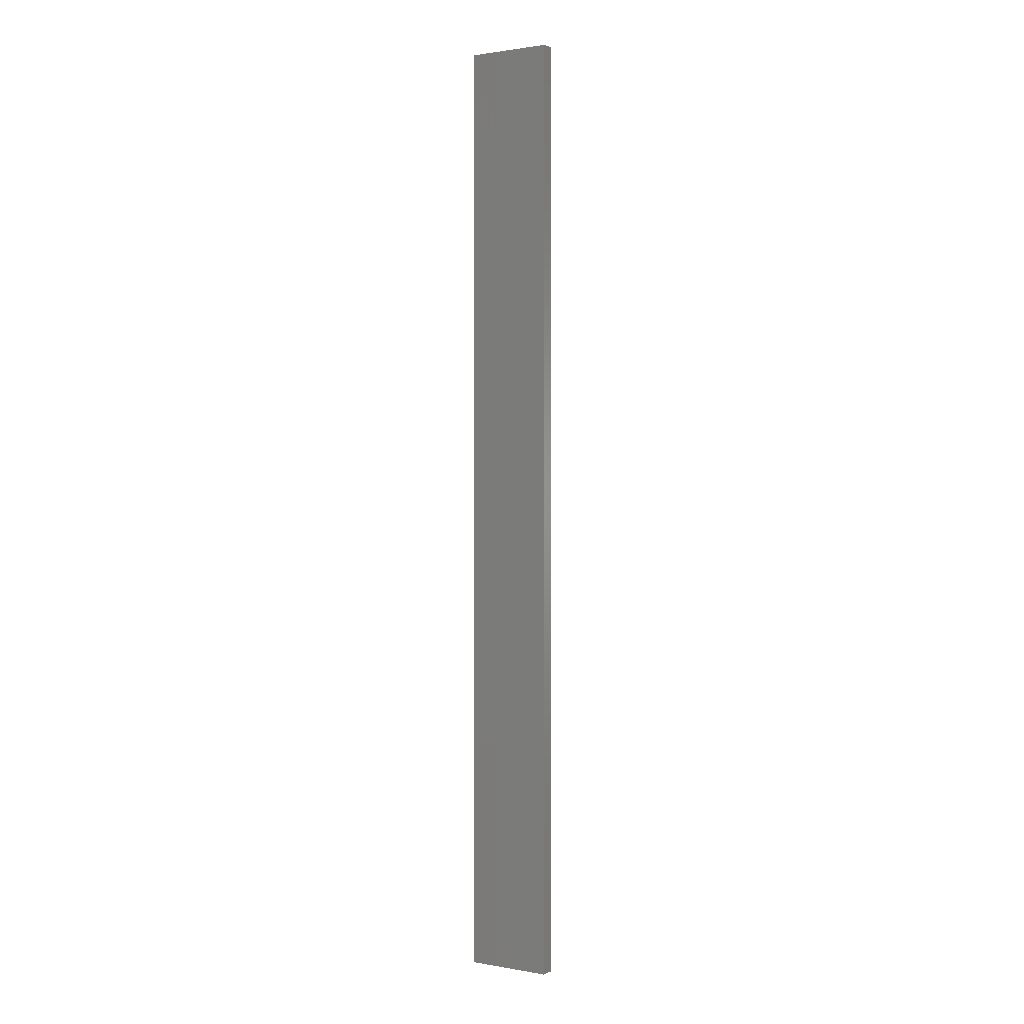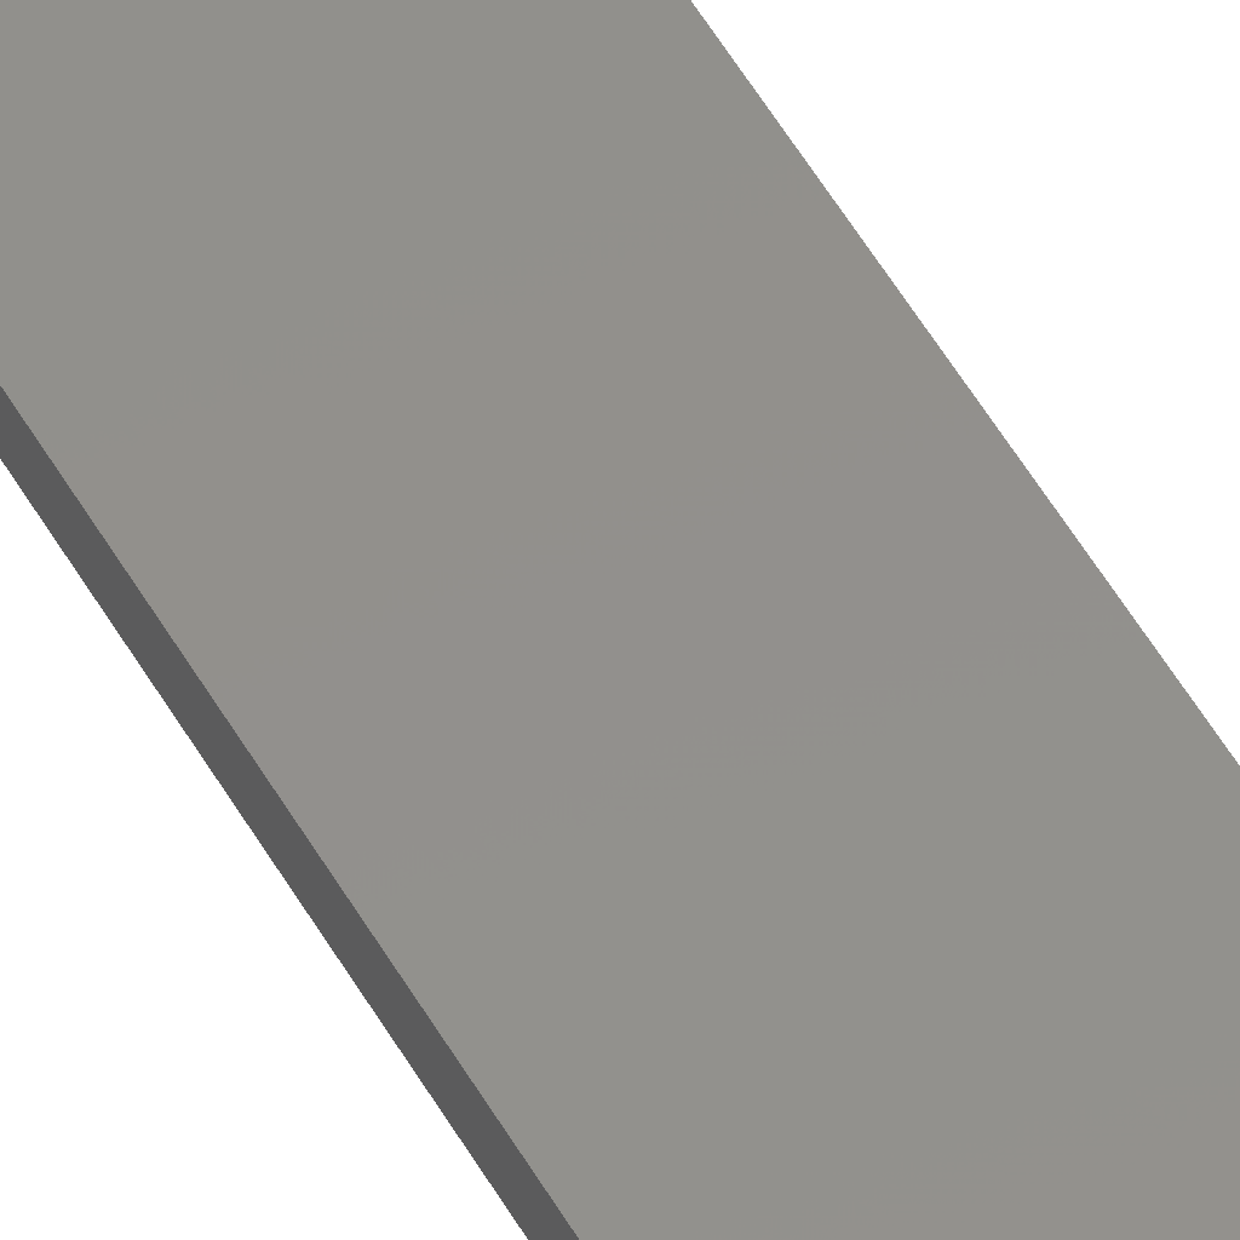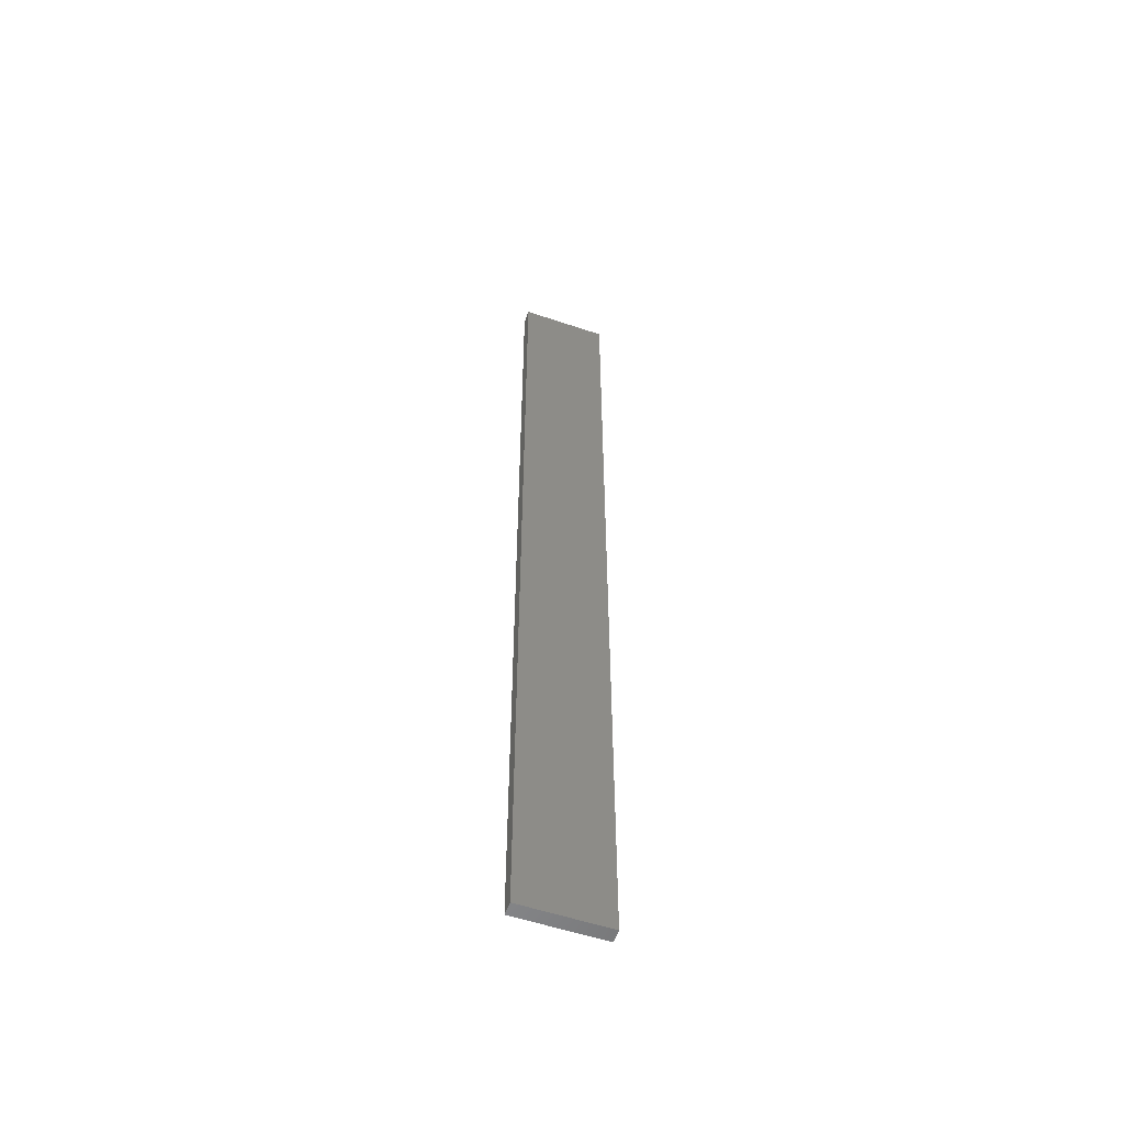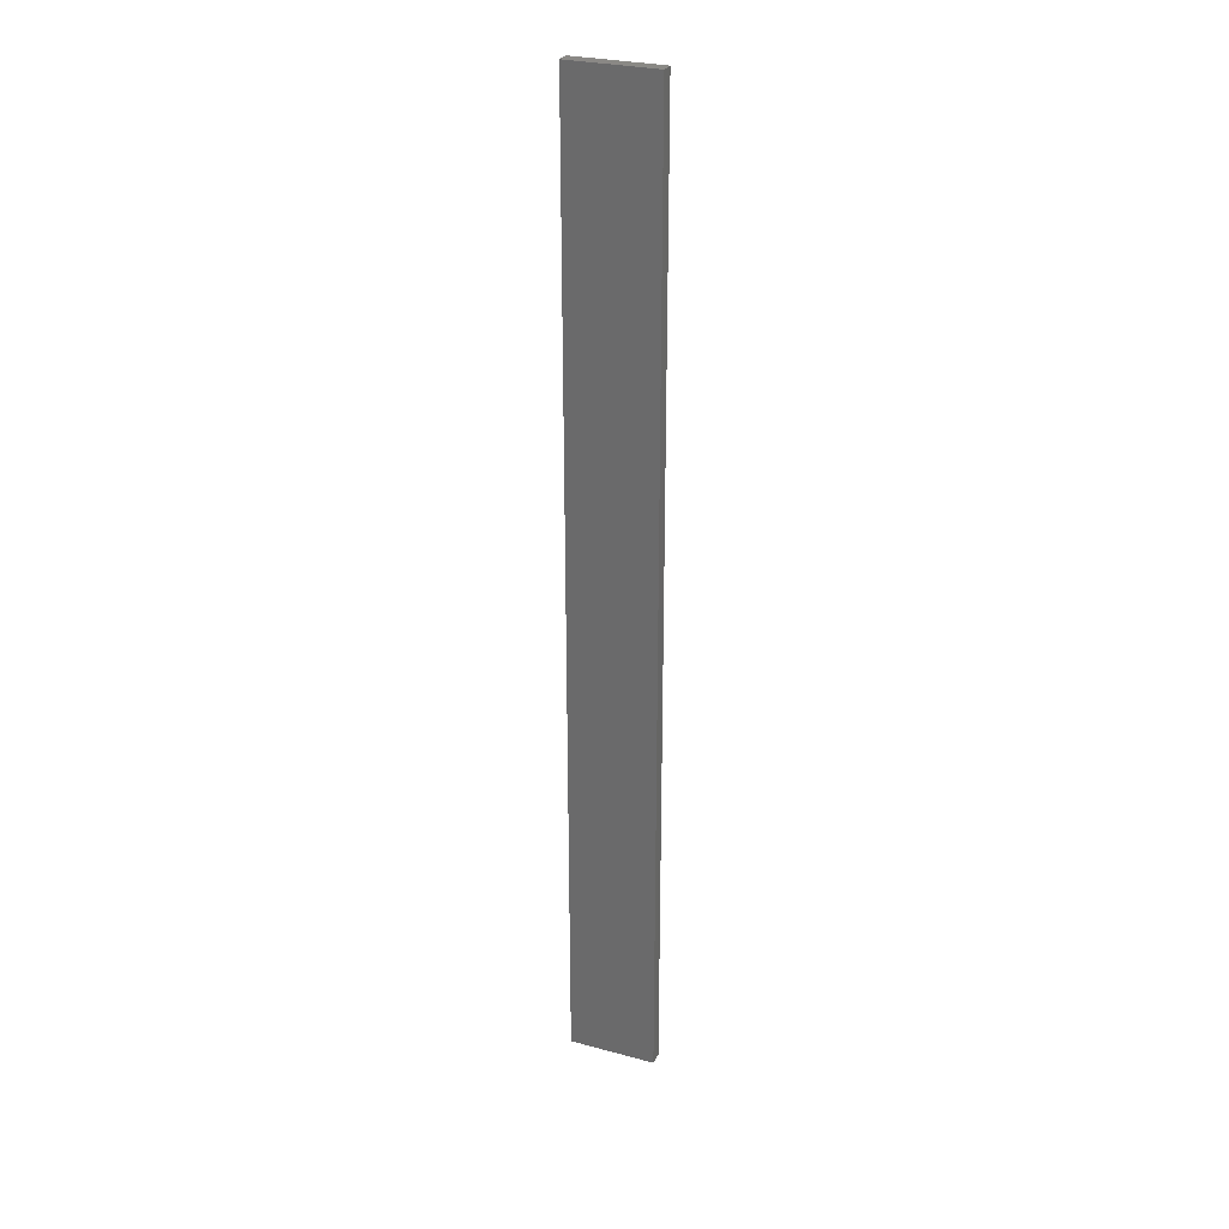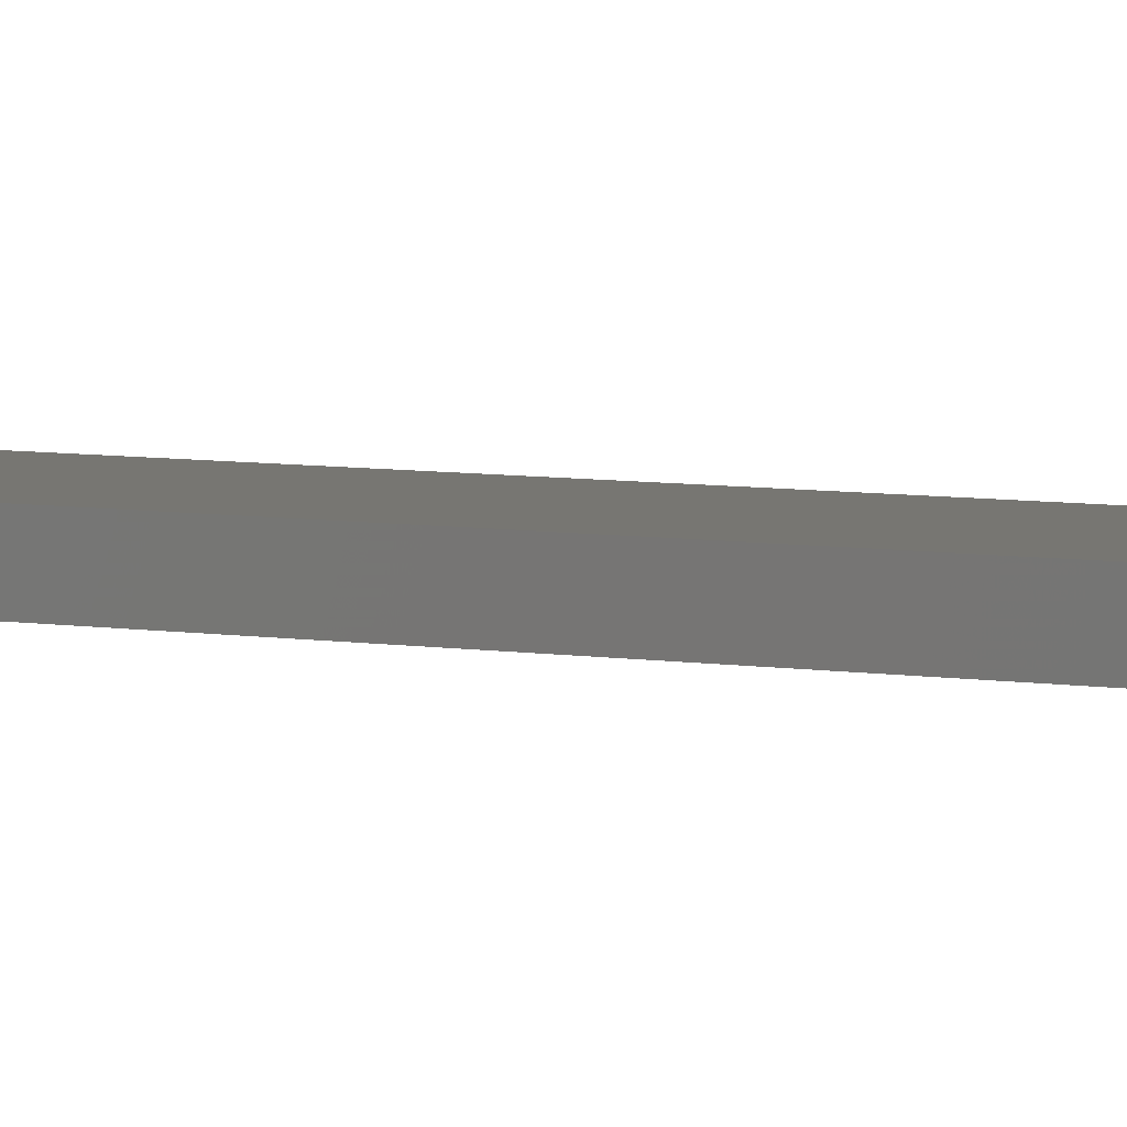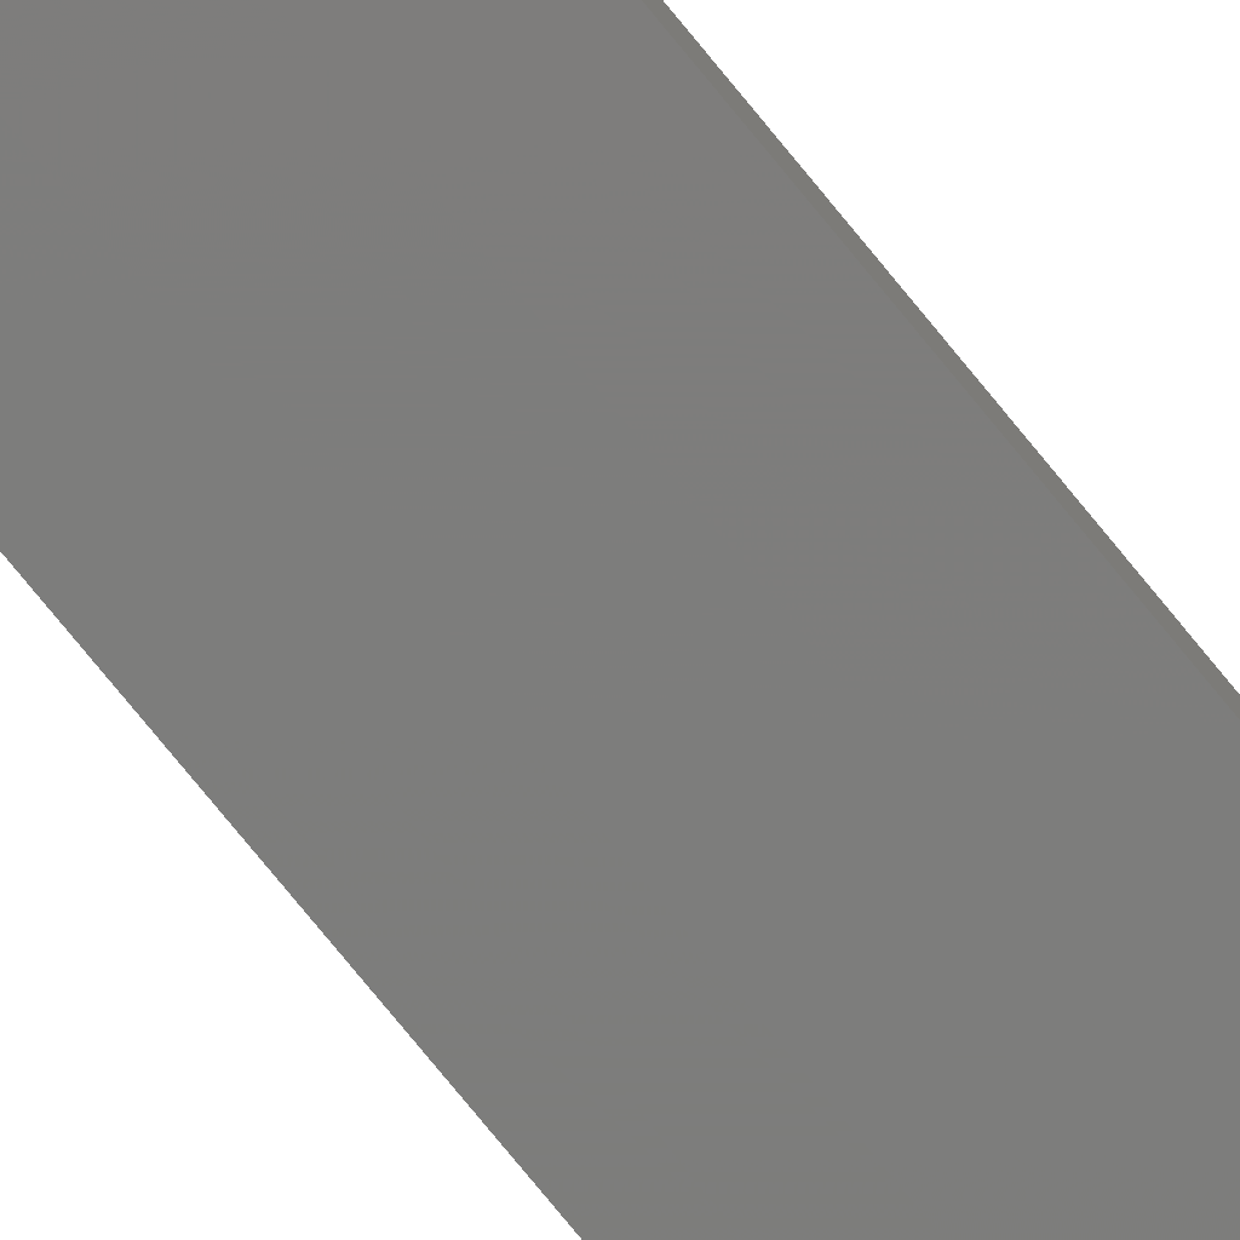
<metadata>
{"format":"stl","ext":"stl","renderer":"f3d","projection":"perspective","resolution":1024,"background":"white","views":[{"elev":1.4,"azim":32.3,"up":"+Z"},{"elev":53.7,"azim":-29.3,"up":"+Y"},{"elev":-55.6,"azim":160.4,"up":"+Z"},{"elev":27.9,"azim":22.1,"up":"+Z"},{"elev":3.2,"azim":-45.8,"up":"+Y"},{"elev":-76.8,"azim":39.2,"up":"+Y"}]}
</metadata>
<code>
# stl→obj: 16 verts, 28 faces
v 0.1612 -4.35 -255.7
v 0.05288 -4.35 -255.7
v 0.05288 -4.35 -259.3
v 0.1612 -4.35 -259.3
v 0.2696 -4.351 -255.7
v 0.2696 -4.351 -259.3
v 0.3779 -4.351 -259.3
v 0.3779 -4.351 -255.7
v 0.3779 -4.301 -255.7
v 0.3779 -4.301 -259.3
v 0.05308 -4.3 -259.3
v 0.1613 -4.3 -255.7
v 0.1613 -4.3 -259.3
v 0.2696 -4.301 -259.3
v 0.05308 -4.3 -255.7
v 0.2696 -4.301 -255.7
f 1 2 3
f 1 3 4
f 5 4 6
f 5 6 7
f 5 1 4
f 8 5 7
f 9 8 7
f 9 7 10
f 11 12 13
f 13 12 14
f 15 12 11
f 14 16 10
f 12 16 14
f 16 9 10
f 15 11 3
f 2 15 3
f 9 16 8
f 16 5 8
f 16 12 5
f 12 1 5
f 15 2 12
f 12 2 1
f 14 10 7
f 6 14 7
f 4 13 14
f 4 14 6
f 3 11 13
f 3 13 4

</code>
